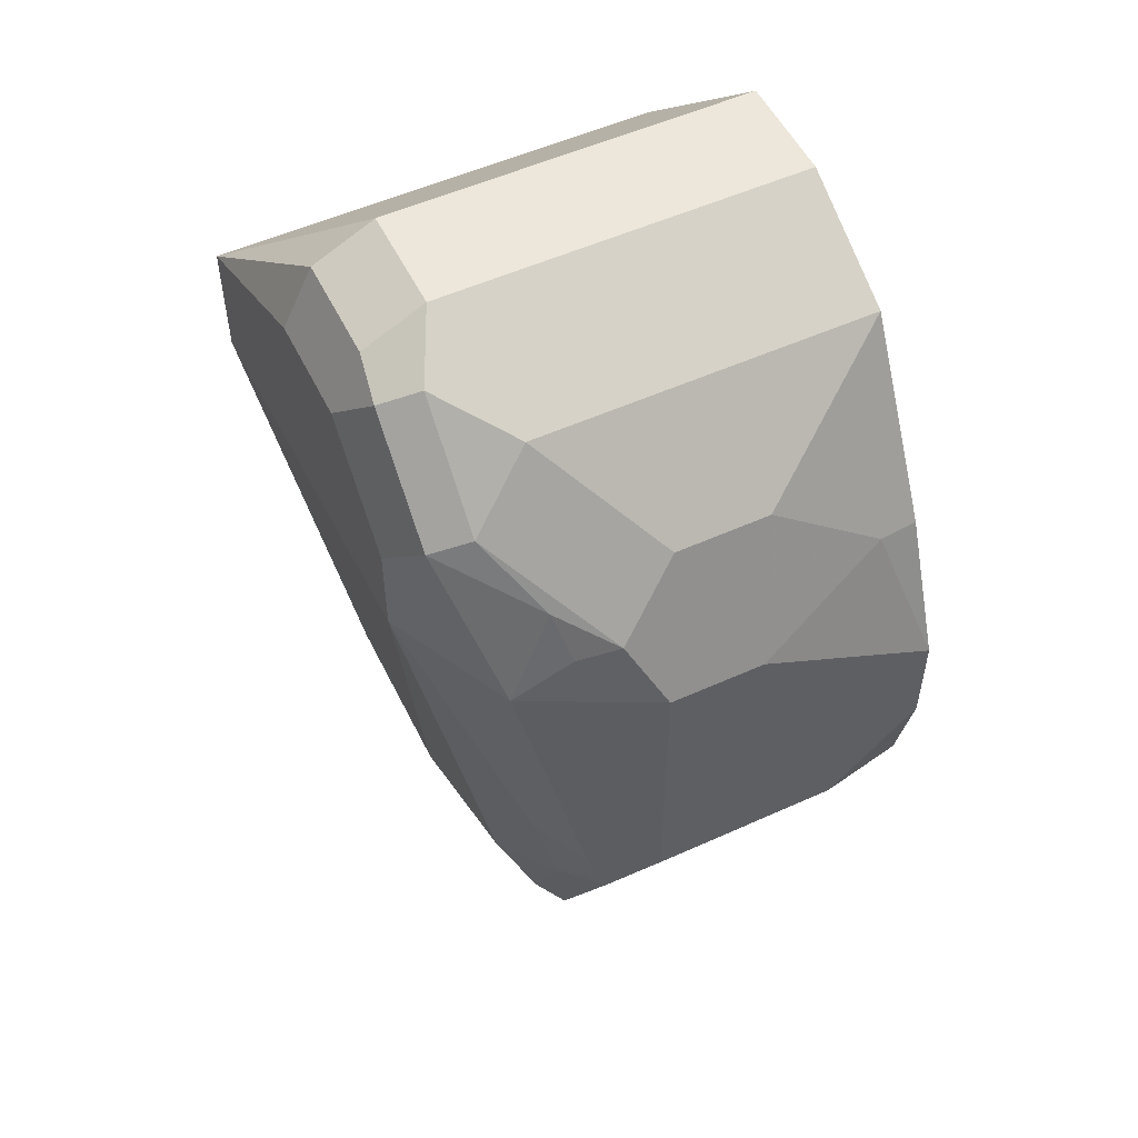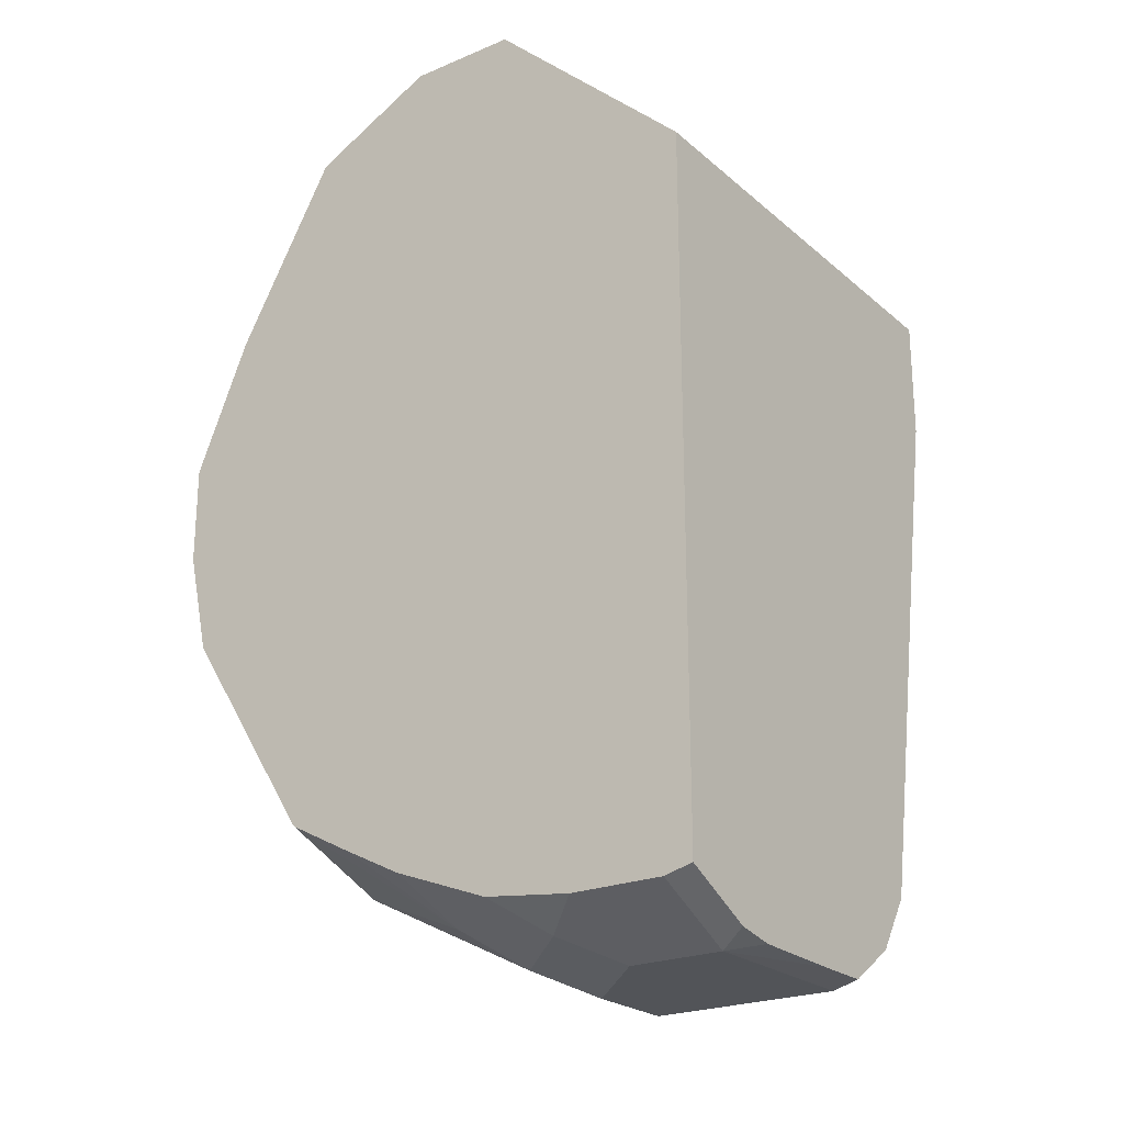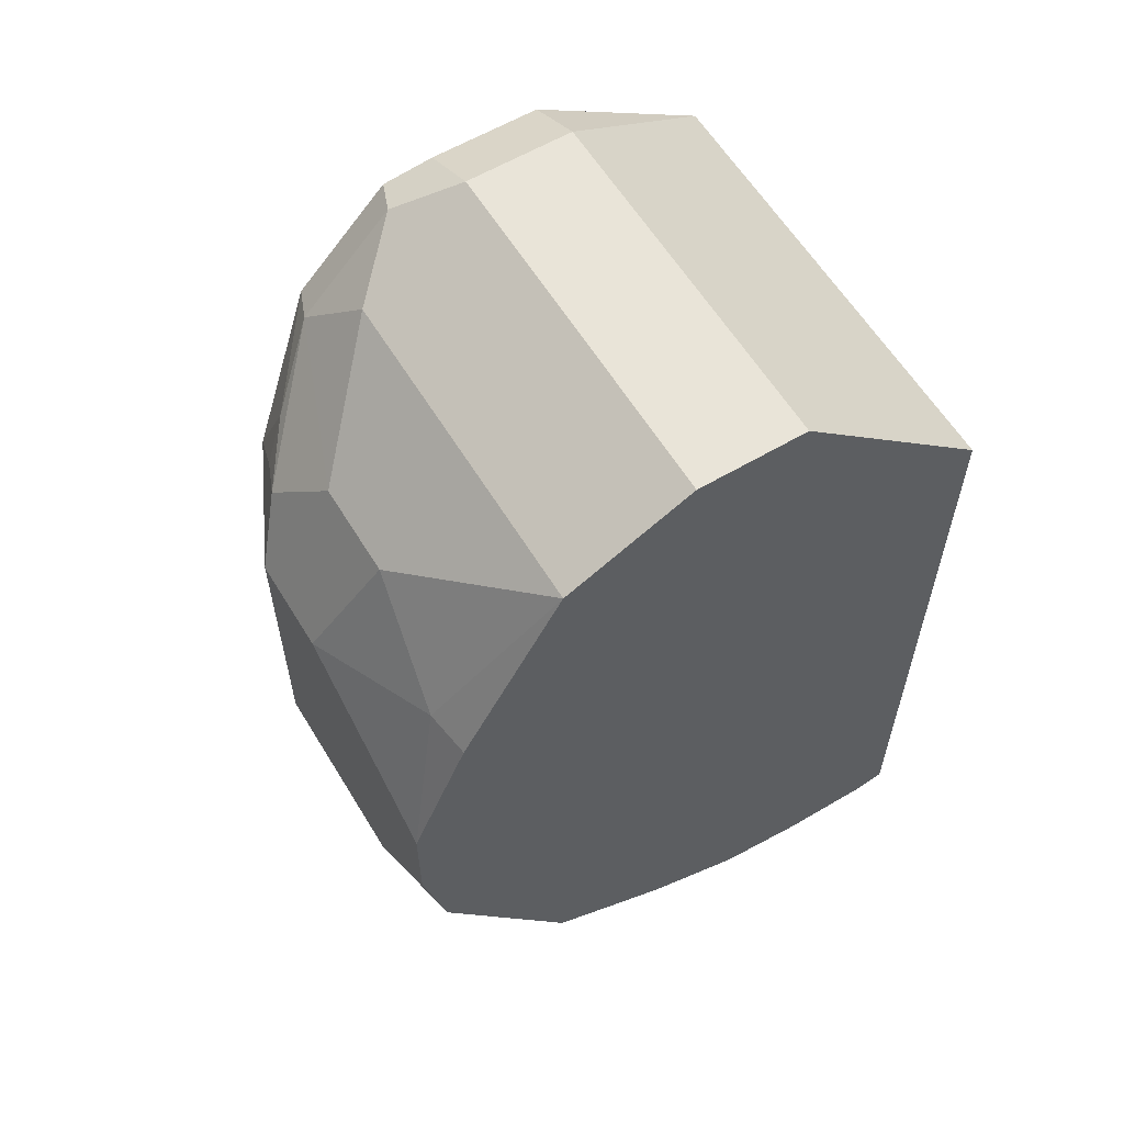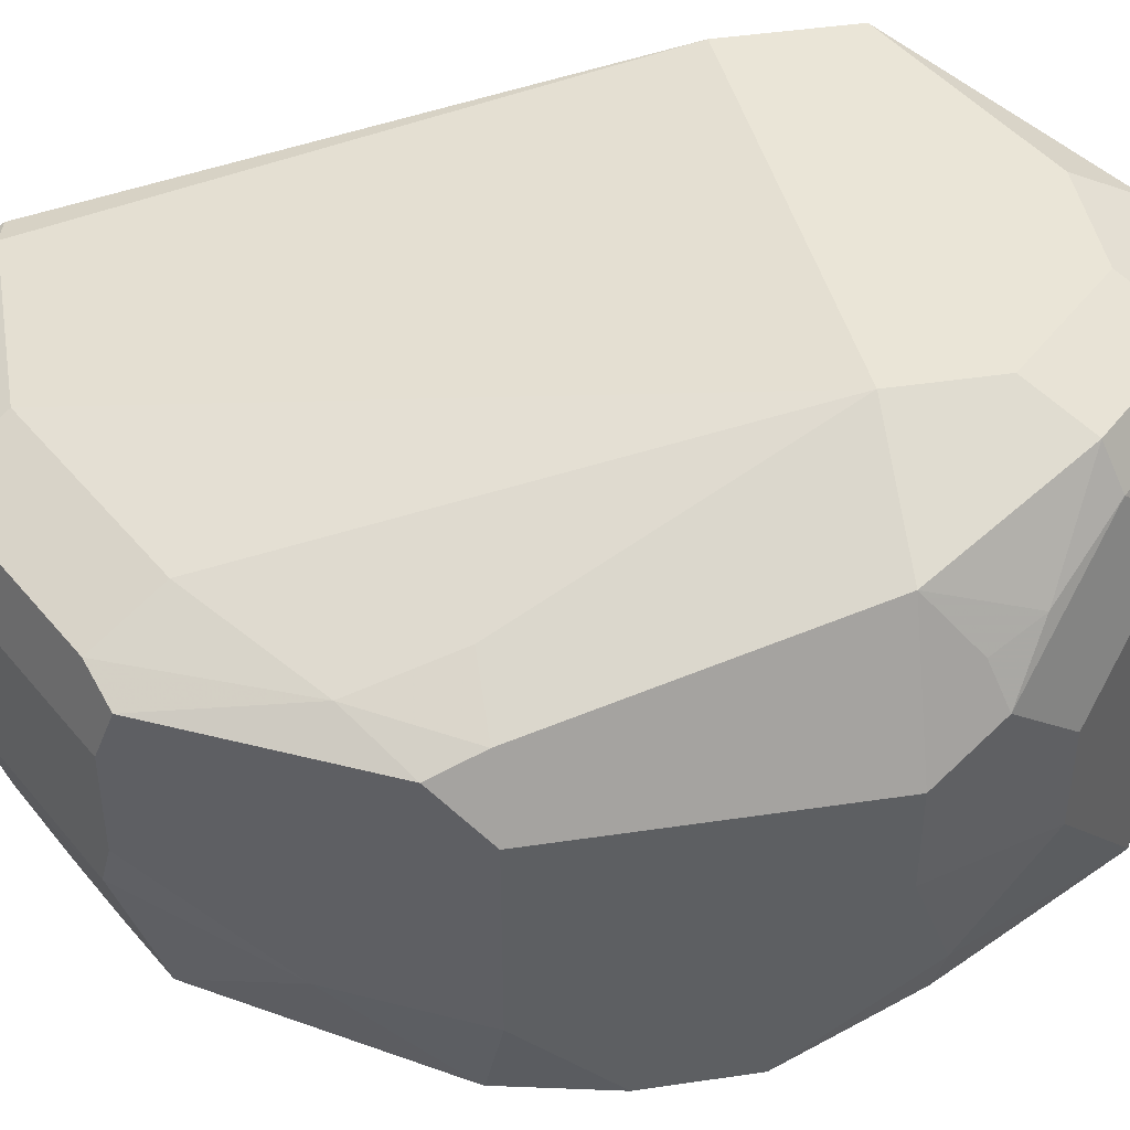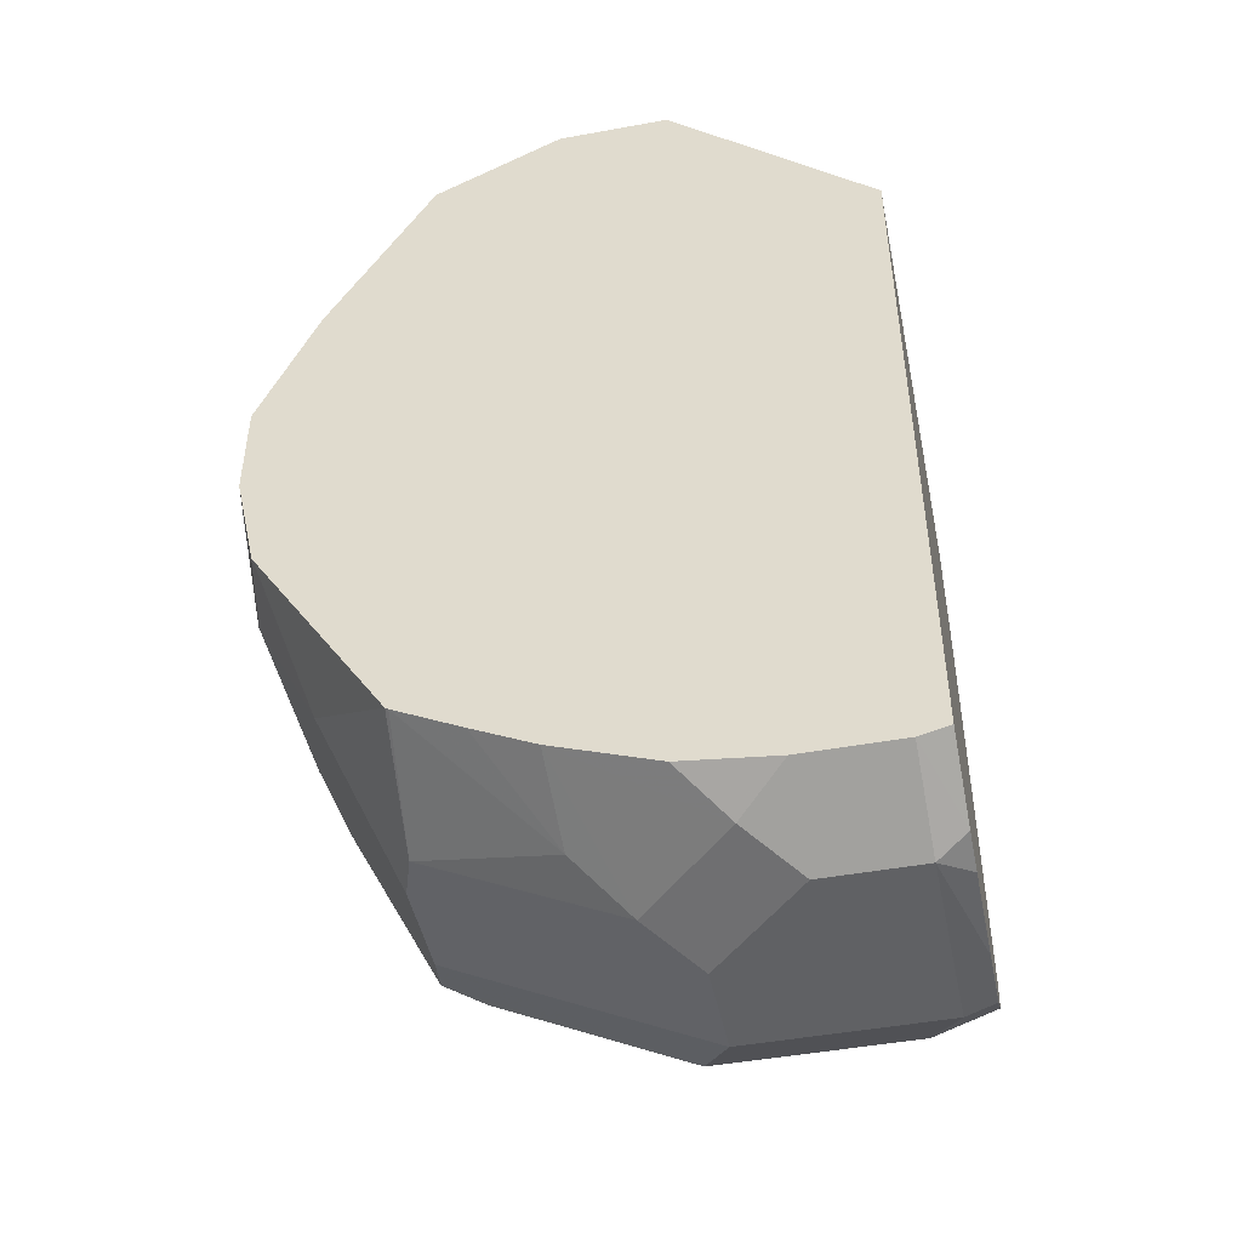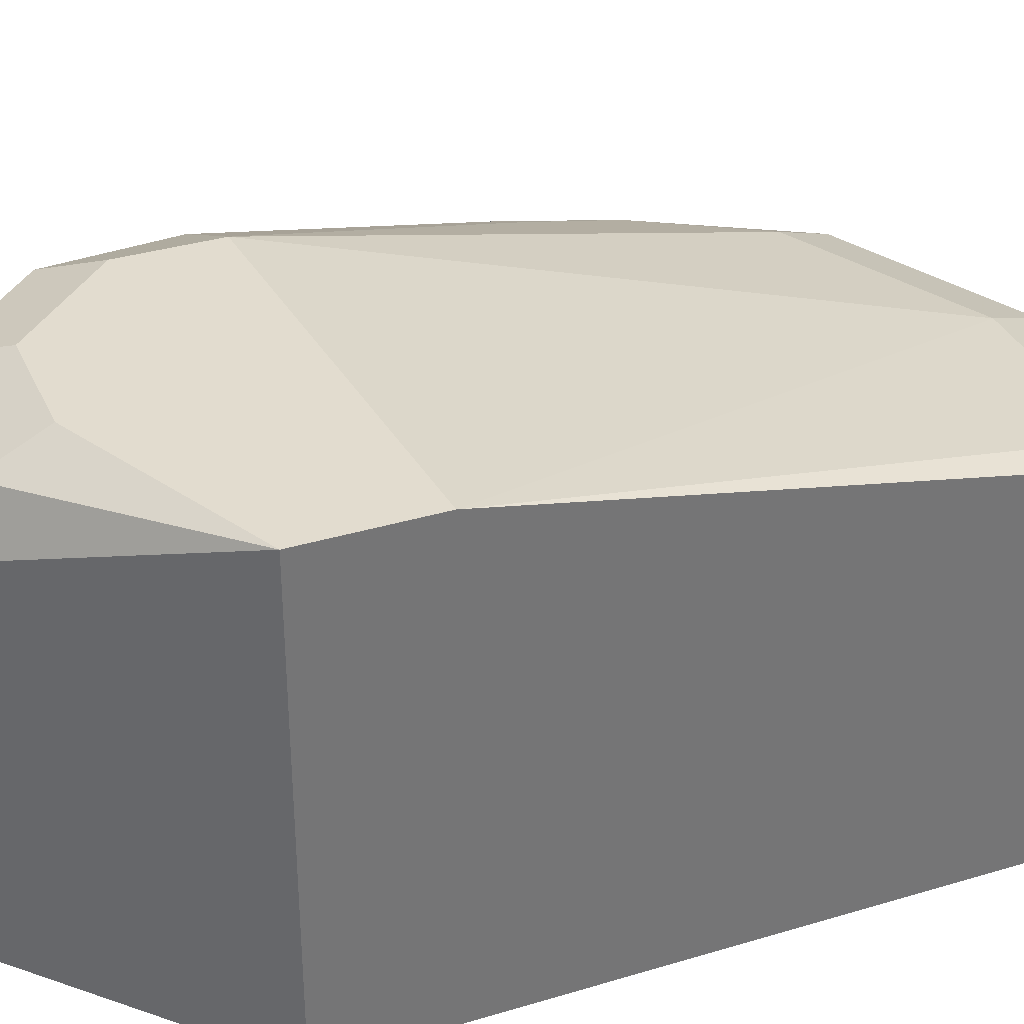
<metadata>
{"format":"obj","ext":"obj","renderer":"f3d","projection":"perspective","resolution":1024,"background":"white","views":[{"elev":53.3,"azim":-115.8,"up":"+Z"},{"elev":-23.1,"azim":35.5,"up":"+Z"},{"elev":59.8,"azim":-31.2,"up":"+Z"},{"elev":44.2,"azim":-99.9,"up":"+Y"},{"elev":-46.9,"azim":11.7,"up":"+Z"},{"elev":34.6,"azim":68.0,"up":"+Y"}]}
</metadata>
<code>
v 0.01265 0.05781 0.5942
v 0.03793 0.05781 0.6068
v 0.03793 0.1327 0.6068
v 0.05998 0.05781 0.6068
v -0.01896 0.05781 0.5111
v -0.01896 0.05781 0.531
v -0.01896 0.1138 0.5499
v -0.01896 0.09482 0.5499
v -0.006318 0.08849 0.5752
v -0.00947 0.06637 0.5594
v -0.007761 0.05781 0.5577
v -0.006318 0.1074 0.5752
v -0.01263 0.1201 0.5626
v -0.00947 0.128 0.5594
v -0.006309 0.1391 0.5499
v -0.004737 0.1304 0.5689
v 0.009486 0.147 0.5784
v 0.006325 0.1391 0.5815
v 0.01265 0.1264 0.5942
v 0.02528 0.1391 0.6005
v 0.02844 0.147 0.5973
v 0.03793 0.1454 0.6005
v 0.05998 0.1454 0.6005
v 0.05998 0.1327 0.6068
v 0.1006 0.1517 0.5686
v 0.05998 0.1517 0.5878
v 0.03793 0.1517 0.5878
v 0.01897 0.1517 0.5689
v 0.01897 0.1517 0.5499
v 0.05998 0.1517 0.5686
v 0.1006 0.1517 0.5441
v 0.05689 0.1327 0.4362
v 0.09481 0.1327 0.4362
v 0.1006 0.1316 0.4373
v 0.08849 0.1264 0.4235
v 0.1006 0.124 0.4259
v 0.1006 0.05781 0.5686
v 0.1006 0.05781 0.4277
v 0.1006 0.1126 0.4184
v 0.09481 0.1138 0.4172
v 0.09481 0.07586 0.4172
v 0.1006 0.1006 0.4184
v 0.1006 0.08094 0.4186
v 0.1006 0.07295 0.4201
v 0.09481 0.05781 0.4262
v 0.07585 0.05781 0.4262
v 0.06637 0.06637 0.4219
v 0.07585 0.07586 0.4172
v 0.04741 0.08533 0.4219
v 0.03794 0.05781 0.4358
v 0.0578 0.05781 0.4284
v 0.01234 0.05781 0.4489
v 0.0259 0.05781 0.4418
v 0.03794 0.07586 0.429
v 0.01296 0.05781 0.4485
v 0.009493 0.08533 0.4409
v -0.006309 0.07586 0.4678
v 0.006332 0.09482 0.4425
v 0.006332 0.1138 0.4425
v 0.004752 0.1233 0.4456
v -0.01896 0.07586 0.493
v -0.01444 0.05781 0.4908
v -0.01414 0.05781 0.4902
v -0.01896 0.1138 0.493
v -0.01421 0.1233 0.4836
v -0.01263 0.1264 0.493
v -0.002365 0.128 0.4741
v 1.153e-05 0.1327 0.493
v 0.01897 0.1327 0.4551
v 0.01265 0.1264 0.4425
v 0.05057 0.1264 0.4235
v 0.05689 0.1138 0.4172
v 0.05689 0.09482 0.4172
f 62 61 57
f 63 57 52
f 58 57 61
f 62 5 61
f 62 63 5
f 62 57 63
f 63 52 5
f 3 4 24
f 37 4 46
f 37 25 4
f 24 4 25
f 38 37 46
f 58 61 60
f 61 5 64
f 46 4 5
f 58 60 59
f 47 46 51
f 58 56 57
f 61 64 60
f 47 48 41
f 47 49 48
f 47 50 49
f 47 51 50
f 51 46 50
f 58 59 56
f 50 46 52
f 53 54 50
f 55 54 53
f 55 56 54
f 55 52 56
f 55 53 52
f 56 52 57
f 53 50 52
f 64 65 60
f 73 48 49
f 66 67 65
f 56 59 49
f 56 49 54
f 54 49 50
f 73 49 72
f 47 41 45
f 73 72 48
f 59 72 49
f 48 72 41
f 40 72 35
f 71 35 72
f 33 35 71
f 33 71 32
f 30 26 25
f 18 21 17
f 40 41 72
f 66 65 64
f 59 71 72
f 67 60 65
f 68 67 66
f 68 29 67
f 68 66 29
f 66 15 29
f 66 64 15
f 64 7 15
f 59 60 71
f 64 5 7
f 69 70 67
f 69 32 70
f 69 29 32
f 70 32 71
f 70 71 60
f 67 70 60
f 69 67 29
f 47 45 46
f 52 46 5
f 44 38 45
f 16 15 14
f 16 17 15
f 16 18 17
f 16 13 18
f 16 14 13
f 18 13 12
f 14 15 7
f 18 12 19
f 20 21 18
f 20 3 21
f 20 19 3
f 19 1 3
f 19 12 1
f 22 21 3
f 20 18 19
f 14 7 13
f 13 7 12
f 9 12 7
f 45 38 46
f 2 3 1
f 2 4 3
f 2 1 4
f 1 5 4
f 6 5 1
f 6 7 5
f 8 7 6
f 8 9 7
f 10 9 8
f 10 11 1
f 10 6 11
f 10 8 6
f 11 6 1
f 9 1 12
f 22 23 21
f 22 3 23
f 10 1 9
f 23 24 25
f 31 25 36
f 37 36 25
f 38 36 37
f 39 36 38
f 39 35 36
f 39 40 35
f 34 31 36
f 39 41 40
f 42 39 43
f 43 39 38
f 44 43 38
f 44 41 43
f 23 3 24
f 44 45 41
f 42 41 39
f 34 36 35
f 42 43 41
f 34 33 31
f 21 23 26
f 34 35 33
f 23 25 26
f 27 21 26
f 28 21 27
f 28 15 17
f 28 29 15
f 28 17 21
f 27 26 29
f 31 33 32
f 29 26 30
f 29 30 25
f 31 32 29
f 28 27 29
f 31 29 25

</code>
